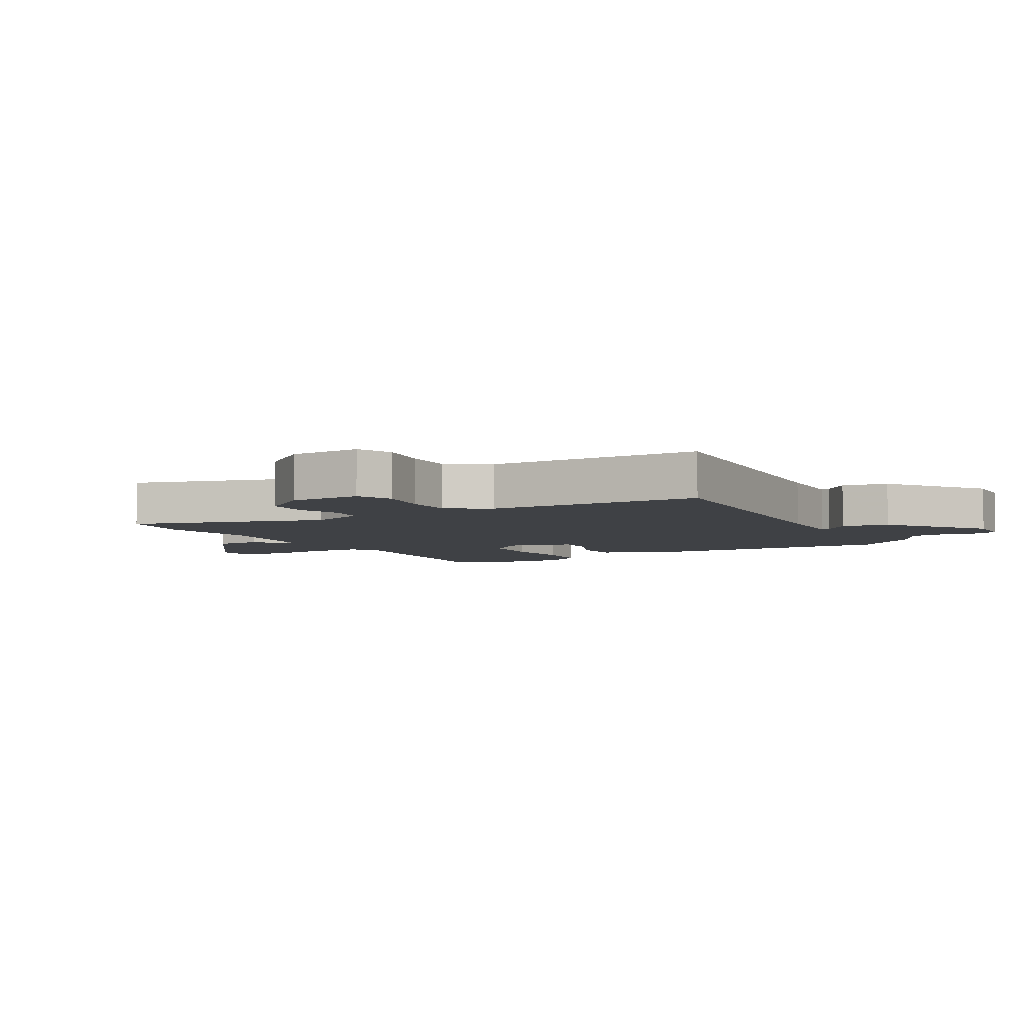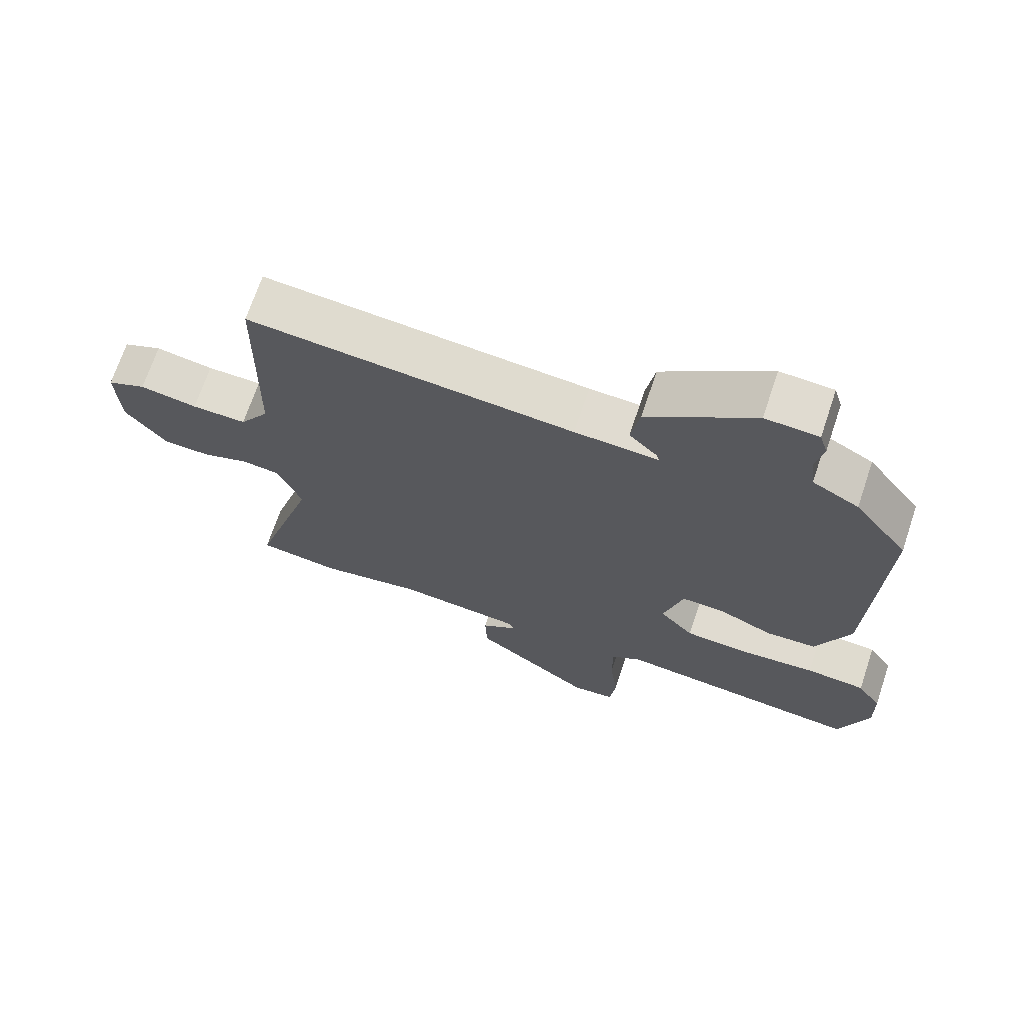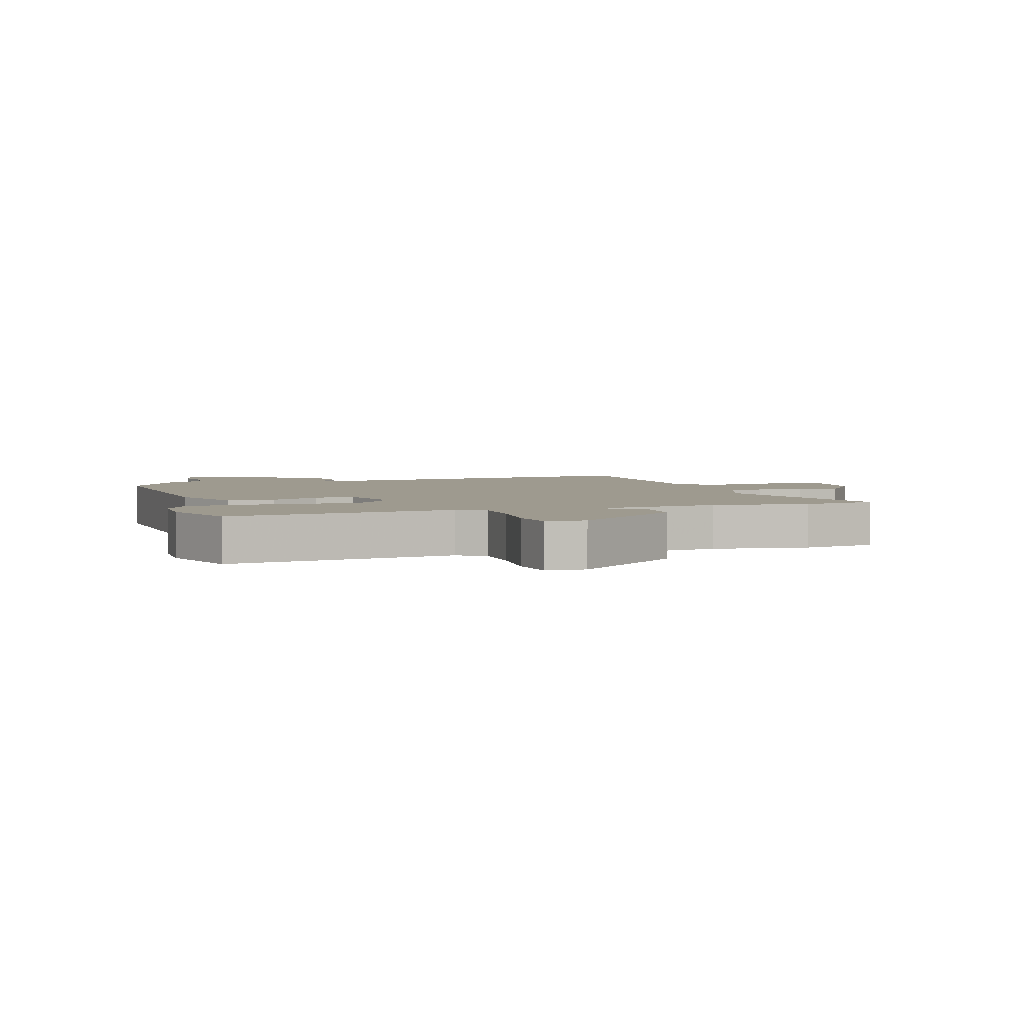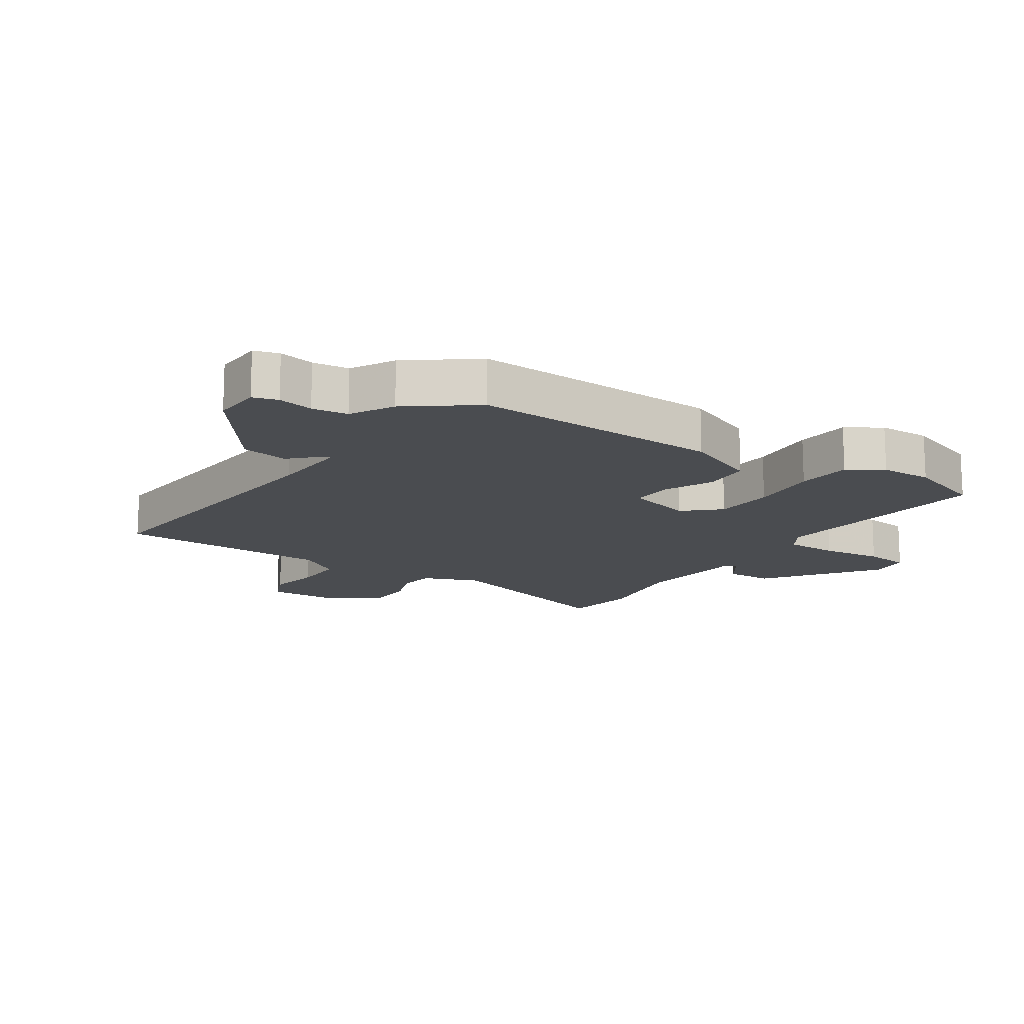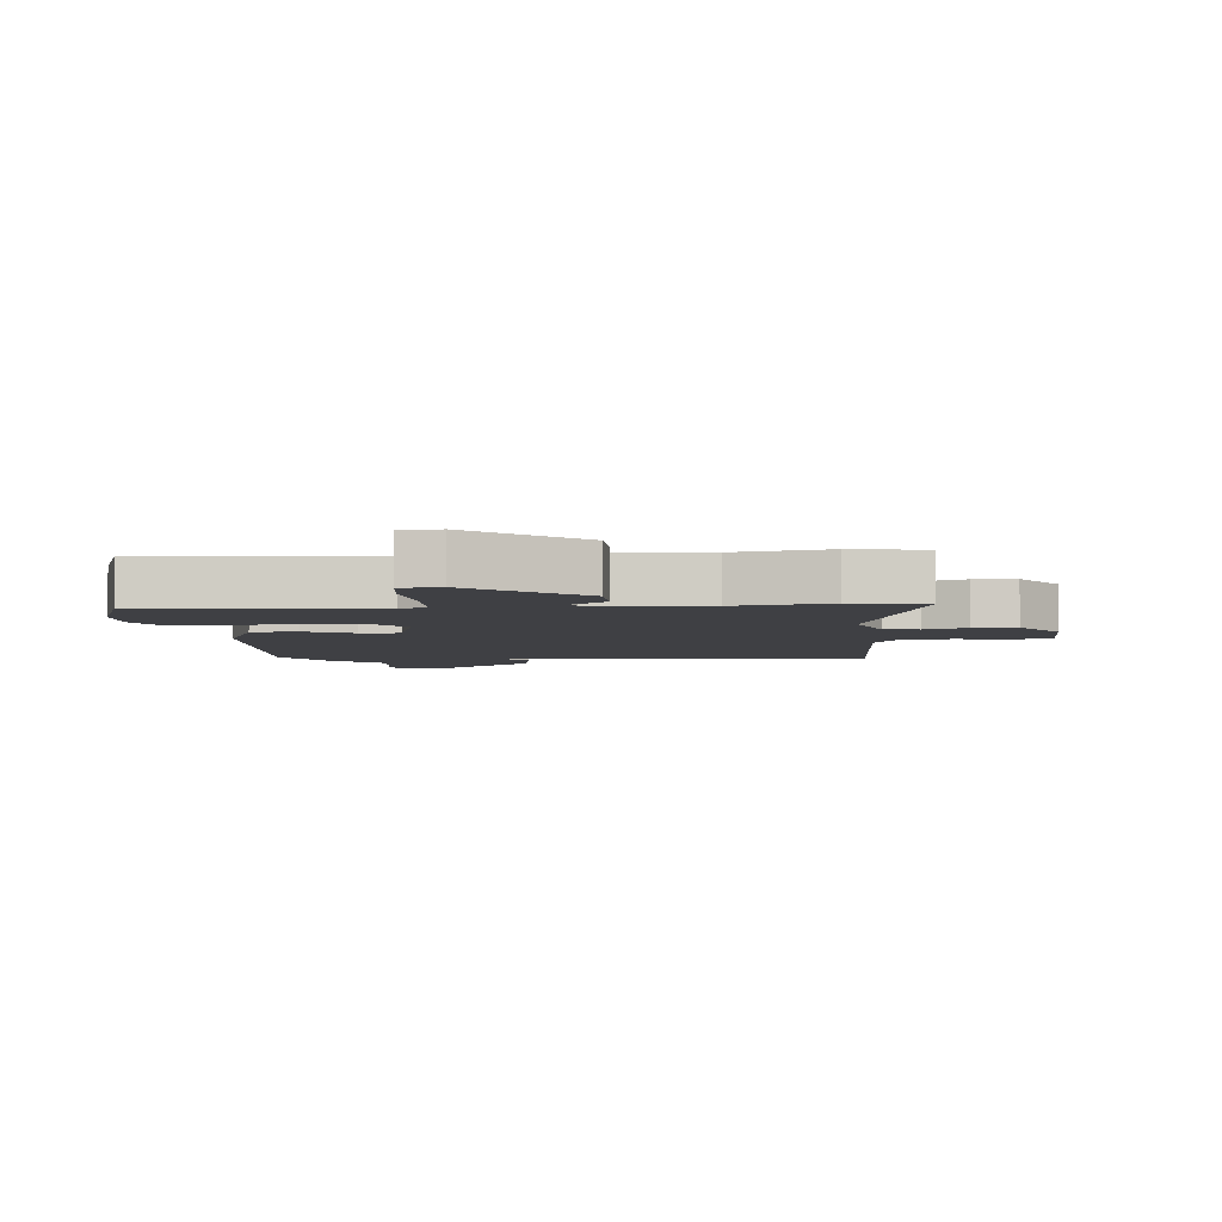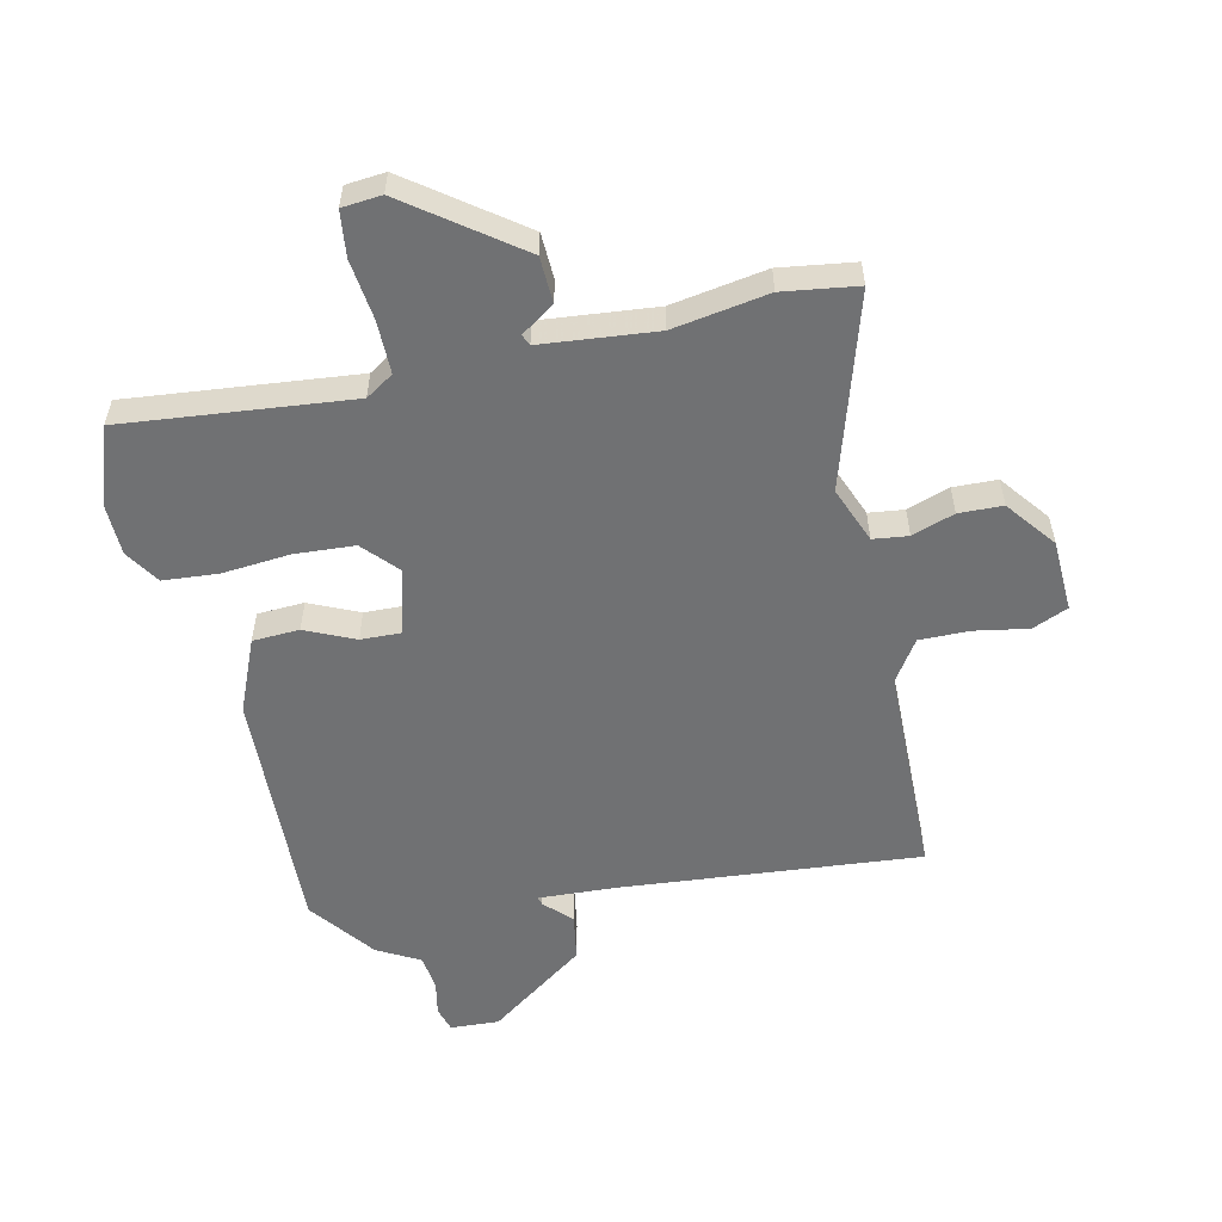
<metadata>
{"format":"obj","ext":"obj","renderer":"f3d","projection":"perspective","resolution":1024,"background":"white","views":[{"elev":-5.3,"azim":-60.0,"up":"+Y"},{"elev":69.6,"azim":18.5,"up":"+Z"},{"elev":3.6,"azim":161.0,"up":"+Y"},{"elev":-14.8,"azim":56.2,"up":"+Y"},{"elev":-5.0,"azim":-175.6,"up":"+Y"},{"elev":-55.1,"azim":-167.5,"up":"+Y"}]}
</metadata>
<code>
v -0.452 0.07 -0.507
v -0.573 0.07 -0.49
v -0.478 0.07 -0.176
v -0.514 0.07 -0.085
v -0.571 0.07 -0.078
v -0.64 0.07 -0.102
v -0.711 0.07 -0.1
v -0.773 0.07 -0.02
v -0.778 0.07 0.097
v -0.72 0.07 0.122
v -0.634 0.07 0.107
v -0.552 0.07 0.106
v -0.508 0.07 0.173
v -0.502 0.07 0.522
v -0.014 0.07 0.48
v 0.111 0.07 0.474
v 0.107 0.07 0.488
v 0.065 0.07 0.53
v 0.078 0.07 0.606
v 0.237 0.07 0.722
v 0.316 0.07 0.718
v 0.328 0.07 0.678
v 0.317 0.07 0.621
v 0.324 0.07 0.563
v 0.393 0.07 0.525
v 0.473 0.07 0.419
v 0.457 0.07 0.014
v 0.407 0.07 -0.105
v 0.331 0.07 -0.109
v 0.251 0.07 -0.073
v 0.186 0.07 -0.071
v 0.157 0.07 -0.178
v 0.208 0.07 -0.234
v 0.305 0.07 -0.24
v 0.416 0.07 -0.23
v 0.505 0.07 -0.237
v 0.541 0.07 -0.293
v 0.543 0.07 -0.377
v 0.499 0.07 -0.504
v 0.13 0.07 -0.467
v 0.085 0.07 -0.496
v 0.085 0.07 -0.581
v 0.097 0.07 -0.68
v 0.088 0.07 -0.754
v 0.024 0.07 -0.76
v -0.154 0.07 -0.629
v -0.157 0.07 -0.554
v -0.103 0.07 -0.517
v -0.111 0.07 -0.499
v -0.297 0.07 -0.481
v -0.452 0 -0.507
v -0.573 0 -0.49
v -0.478 0 -0.176
v -0.514 0 -0.085
v -0.571 0 -0.078
v -0.64 0 -0.102
v -0.711 0 -0.1
v -0.773 0 -0.02
v -0.778 0 0.097
v -0.72 0 0.122
v -0.634 0 0.107
v -0.552 0 0.106
v -0.508 0 0.173
v -0.502 0 0.522
v -0.014 0 0.48
v 0.111 0 0.474
v 0.107 0 0.488
v 0.065 0 0.53
v 0.078 0 0.606
v 0.237 0 0.722
v 0.316 0 0.718
v 0.328 0 0.678
v 0.317 0 0.621
v 0.324 0 0.563
v 0.393 0 0.525
v 0.473 0 0.419
v 0.457 0 0.014
v 0.407 0 -0.105
v 0.331 0 -0.109
v 0.251 0 -0.073
v 0.186 0 -0.071
v 0.157 0 -0.178
v 0.208 0 -0.234
v 0.305 0 -0.24
v 0.416 0 -0.23
v 0.505 0 -0.237
v 0.541 0 -0.293
v 0.543 0 -0.377
v 0.499 0 -0.504
v 0.13 0 -0.467
v 0.085 0 -0.496
v 0.085 0 -0.581
v 0.097 0 -0.68
v 0.088 0 -0.754
v 0.024 0 -0.76
v -0.154 0 -0.629
v -0.157 0 -0.554
v -0.103 0 -0.517
v -0.111 0 -0.499
v -0.297 0 -0.481
f 46 47 48
f 45 46 48
f 44 45 48
f 43 44 48
f 42 43 48
f 41 42 48 49
f 40 41 49 50
f 38 39 40
f 37 38 40
f 36 37 40
f 35 36 40
f 34 35 40
f 33 34 40 50
f 28 29 30
f 27 28 30
f 26 27 30
f 25 26 30
f 24 25 30
f 23 24 30 31
f 21 22 23
f 20 21 23
f 19 20 23
f 18 19 23
f 17 18 23
f 16 17 23
f 16 23 31 32
f 13 14 15
f 15 16 32
f 13 15 32
f 12 13 32
f 9 10 11
f 8 9 11
f 7 8 11
f 6 7 11
f 5 6 11
f 4 5 11 12
f 32 33 50
f 12 32 50
f 4 12 50
f 3 4 50
f 1 2 3 50
f 98 97 96
f 98 96 95
f 98 95 94
f 98 94 93
f 98 93 92
f 99 98 92 91
f 100 99 91 90
f 90 89 88
f 90 88 87
f 90 87 86
f 90 86 85
f 90 85 84
f 100 90 84 83
f 80 79 78
f 80 78 77
f 80 77 76
f 80 76 75
f 80 75 74
f 81 80 74 73
f 73 72 71
f 73 71 70
f 73 70 69
f 73 69 68
f 73 68 67
f 73 67 66
f 82 81 73 66
f 65 64 63
f 82 66 65
f 82 65 63
f 82 63 62
f 61 60 59
f 61 59 58
f 61 58 57
f 61 57 56
f 61 56 55
f 62 61 55 54
f 100 83 82
f 100 82 62
f 100 62 54
f 100 54 53
f 100 53 52 51
f 1 51 52 2
f 2 52 53 3
f 3 53 54 4
f 4 54 55 5
f 5 55 56 6
f 6 56 57 7
f 7 57 58 8
f 8 58 59 9
f 9 59 60 10
f 10 60 61 11
f 11 61 62 12
f 12 62 63 13
f 13 63 64 14
f 14 64 65 15
f 15 65 66 16
f 16 66 67 17
f 17 67 68 18
f 18 68 69 19
f 19 69 70 20
f 20 70 71 21
f 21 71 72 22
f 22 72 73 23
f 23 73 74 24
f 24 74 75 25
f 25 75 76 26
f 26 76 77 27
f 27 77 78 28
f 28 78 79 29
f 29 79 80 30
f 30 80 81 31
f 31 81 82 32
f 32 82 83 33
f 33 83 84 34
f 34 84 85 35
f 35 85 86 36
f 36 86 87 37
f 37 87 88 38
f 38 88 89 39
f 39 89 90 40
f 40 90 91 41
f 41 91 92 42
f 42 92 93 43
f 43 93 94 44
f 44 94 95 45
f 45 95 96 46
f 46 96 97 47
f 47 97 98 48
f 48 98 99 49
f 49 99 100 50
f 50 100 51 1

</code>
